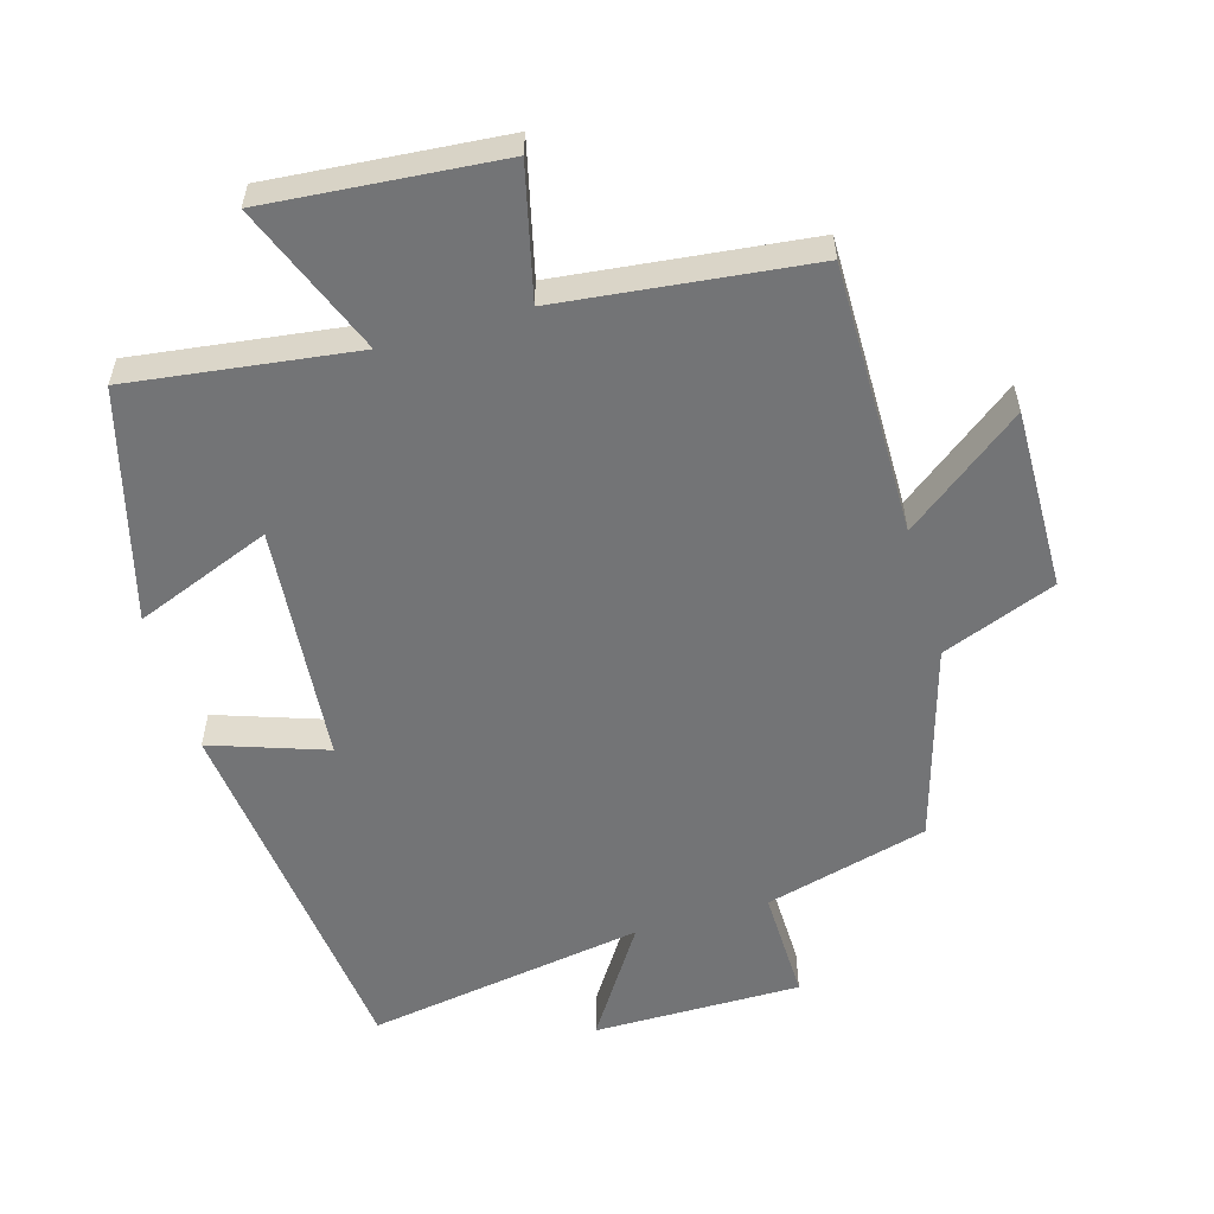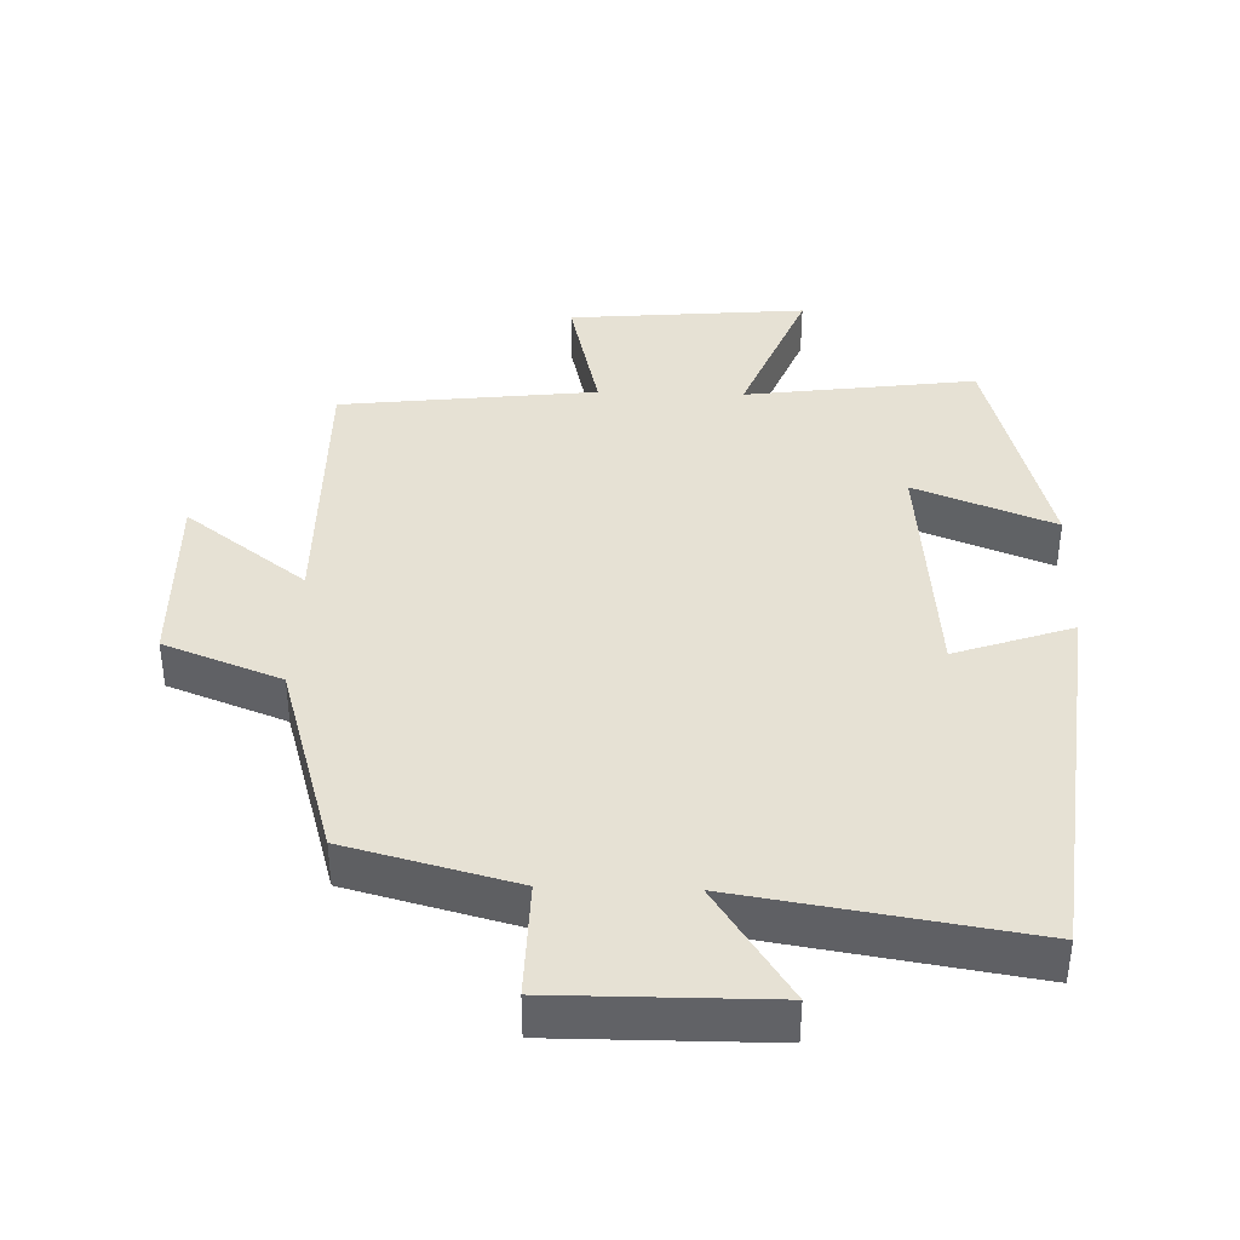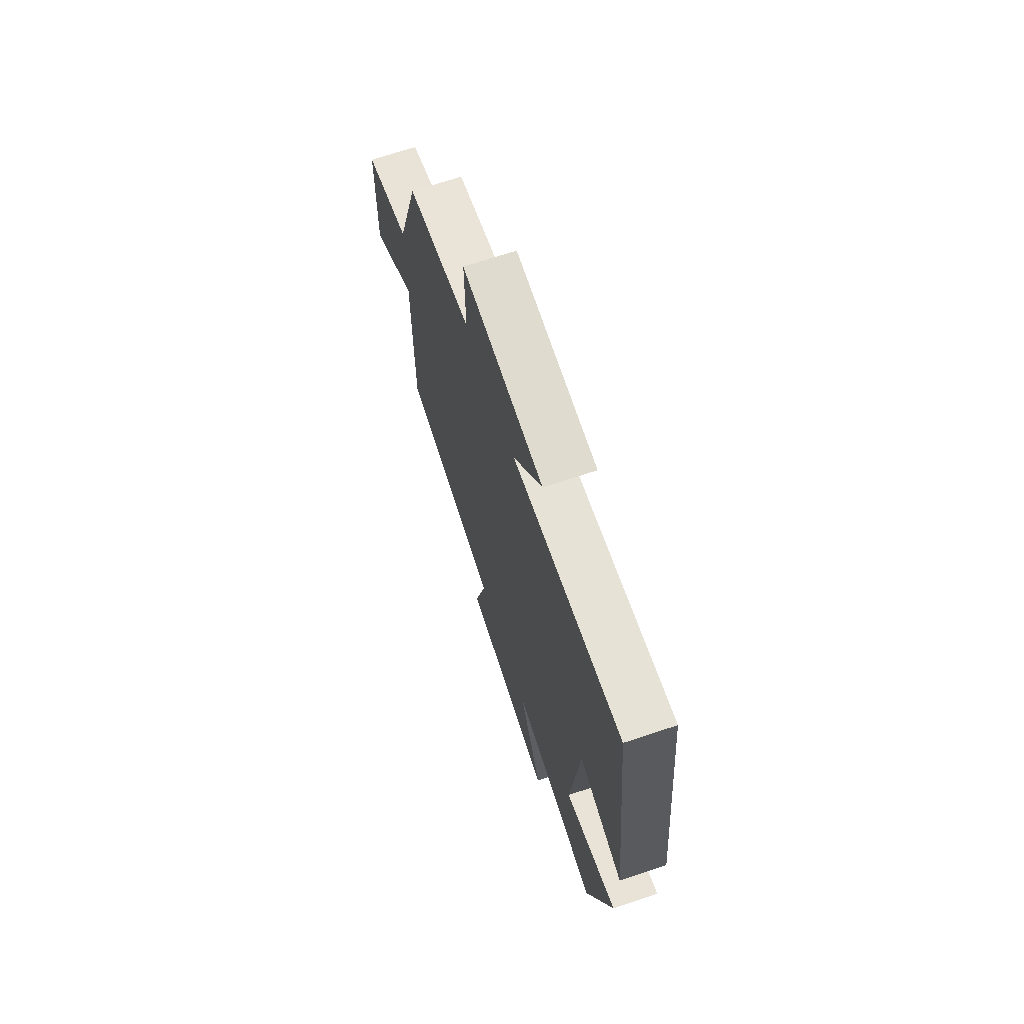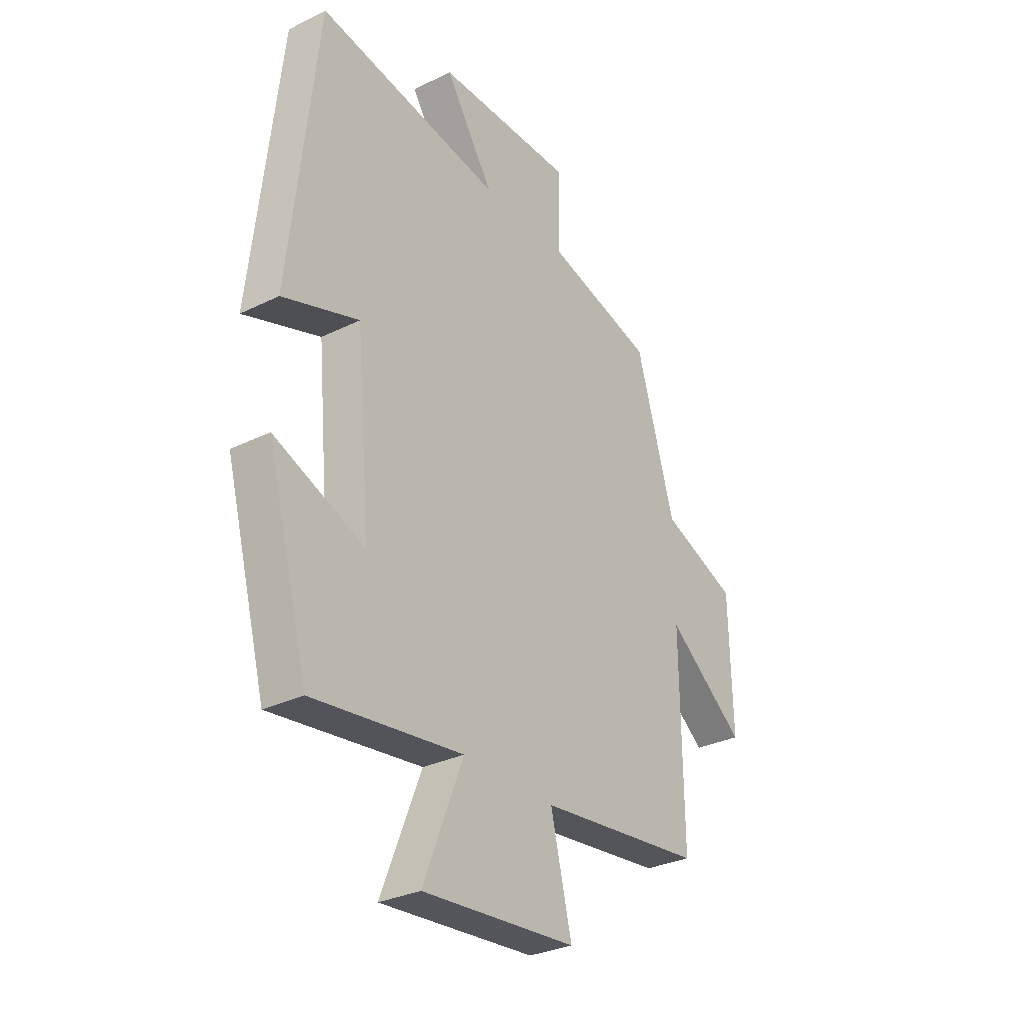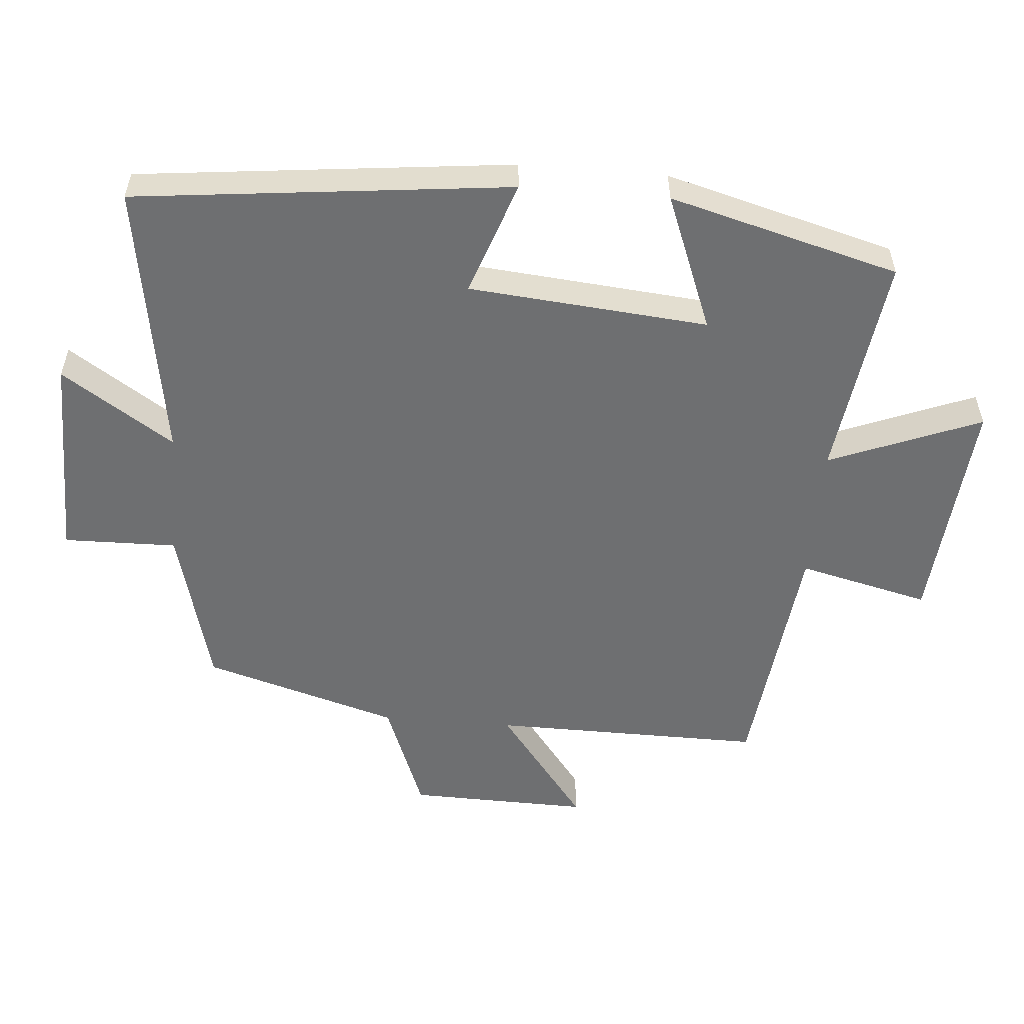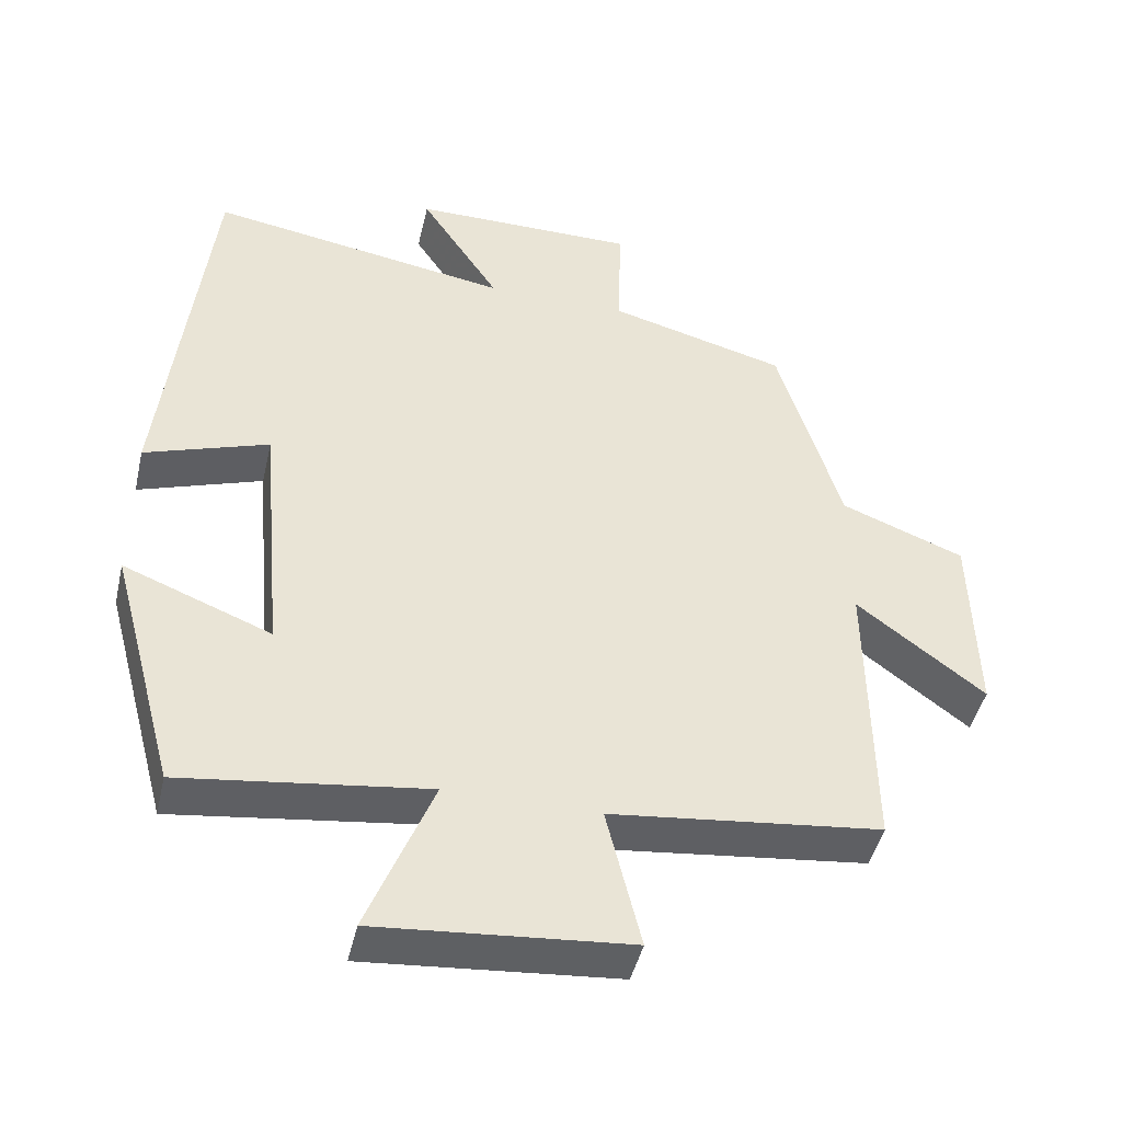
<metadata>
{"format":"obj","ext":"obj","renderer":"f3d","projection":"perspective","resolution":1024,"background":"white","views":[{"elev":-56.1,"azim":-163.6,"up":"+Y"},{"elev":39.2,"azim":1.8,"up":"+Y"},{"elev":70.0,"azim":71.6,"up":"+Z"},{"elev":-30.7,"azim":125.3,"up":"+Z"},{"elev":-54.5,"azim":85.3,"up":"+Y"},{"elev":-45.5,"azim":167.0,"up":"+Z"}]}
</metadata>
<code>
v -0.504 0.07 -0.457
v -0.5 0.07 -0.054
v -0.675 0.07 -0.187
v -0.669 0.07 0.081
v -0.5 0.07 0.146
v -0.414 0.07 0.436
v -0.171 0.07 0.5
v -0.174 0.07 0.668
v 0.134 0.07 0.666
v 0.025 0.07 0.5
v 0.439 0.07 0.566
v 0.5 0.07 0.011
v 0.33 0.07 0.07
v 0.298 0.07 -0.284
v 0.5 0.07 -0.205
v 0.408 0.07 -0.545
v 0.074 0.07 -0.5
v 0.163 0.07 -0.724
v -0.181 0.07 -0.694
v -0.134 0.07 -0.5
v -0.504 0 -0.457
v -0.5 0 -0.054
v -0.675 0 -0.187
v -0.669 0 0.081
v -0.5 0 0.146
v -0.414 0 0.436
v -0.171 0 0.5
v -0.174 0 0.668
v 0.134 0 0.666
v 0.025 0 0.5
v 0.439 0 0.566
v 0.5 0 0.011
v 0.33 0 0.07
v 0.298 0 -0.284
v 0.5 0 -0.205
v 0.408 0 -0.545
v 0.074 0 -0.5
v 0.163 0 -0.724
v -0.181 0 -0.694
v -0.134 0 -0.5
f 17 18 19 20
f 17 20 1 2
f 14 15 16 17
f 13 14 17 2
f 10 11 12 13
f 10 13 2
f 7 8 9 10
f 7 10 2
f 6 7 2
f 5 6 2
f 2 3 4 5
f 40 39 38 37
f 22 21 40 37
f 37 36 35 34
f 22 37 34 33
f 33 32 31 30
f 22 33 30
f 30 29 28 27
f 22 30 27
f 22 27 26
f 22 26 25
f 25 24 23 22
f 1 21 22 2
f 2 22 23 3
f 3 23 24 4
f 4 24 25 5
f 5 25 26 6
f 6 26 27 7
f 7 27 28 8
f 8 28 29 9
f 9 29 30 10
f 10 30 31 11
f 11 31 32 12
f 12 32 33 13
f 13 33 34 14
f 14 34 35 15
f 15 35 36 16
f 16 36 37 17
f 17 37 38 18
f 18 38 39 19
f 19 39 40 20
f 20 40 21 1

</code>
